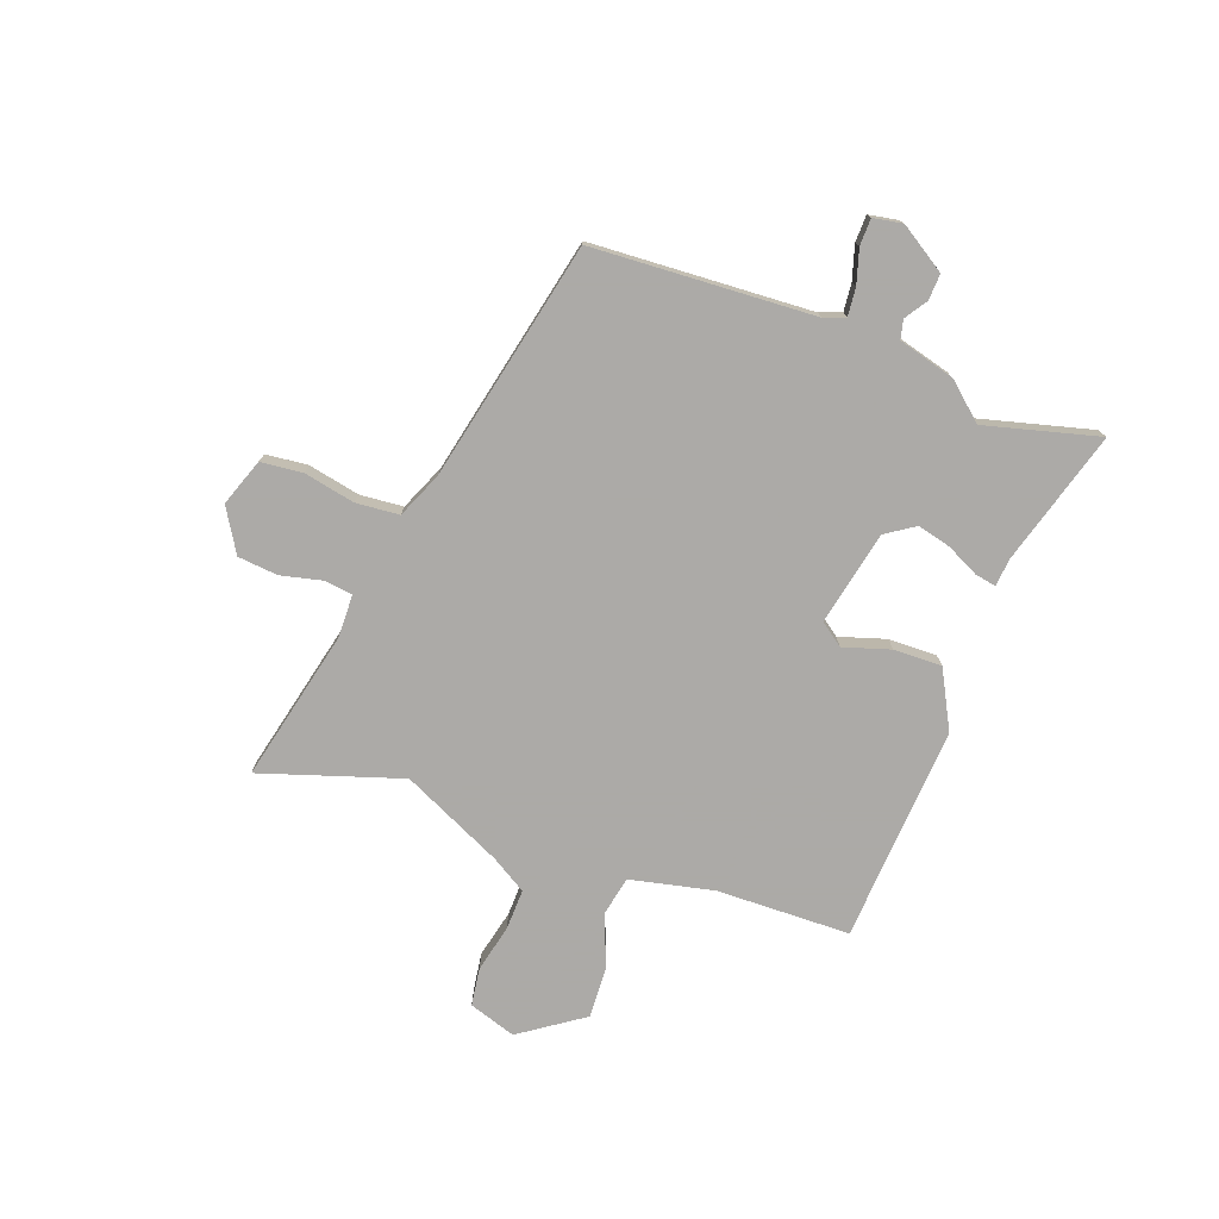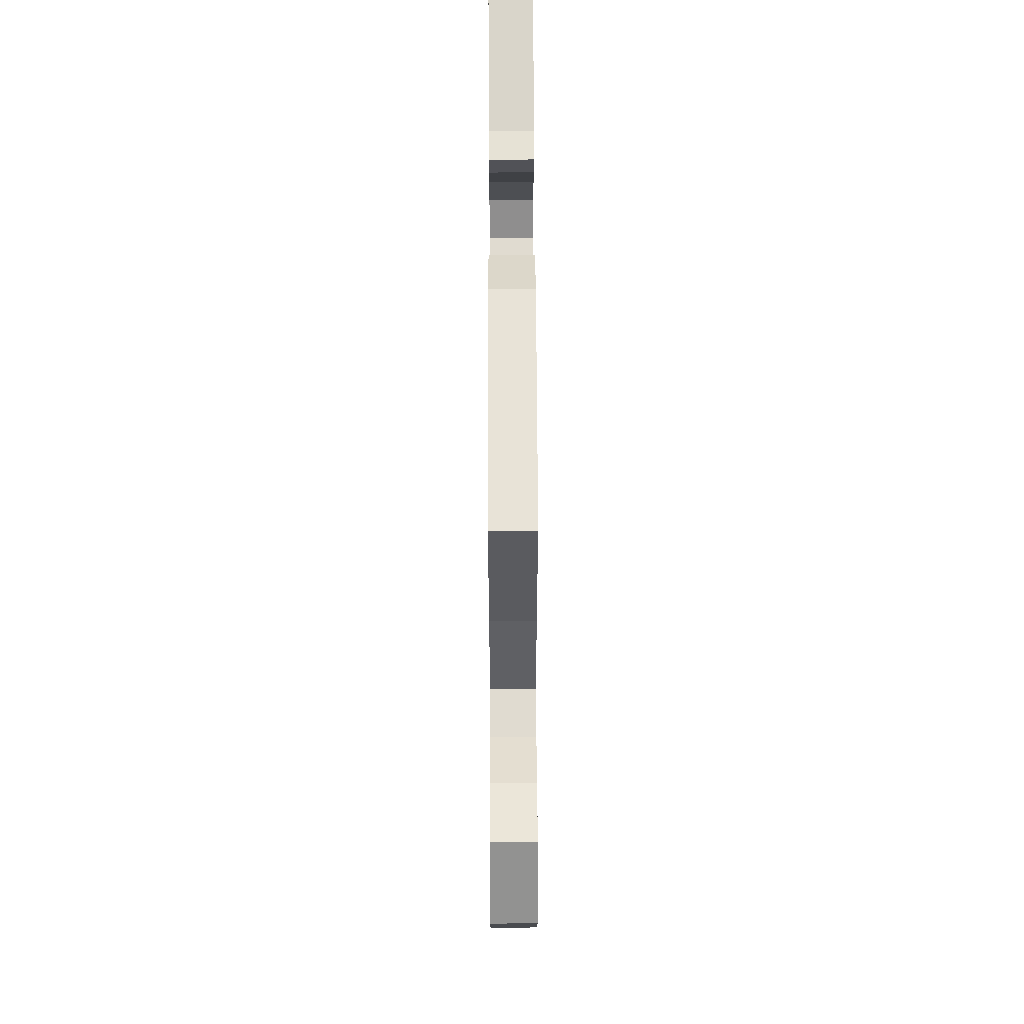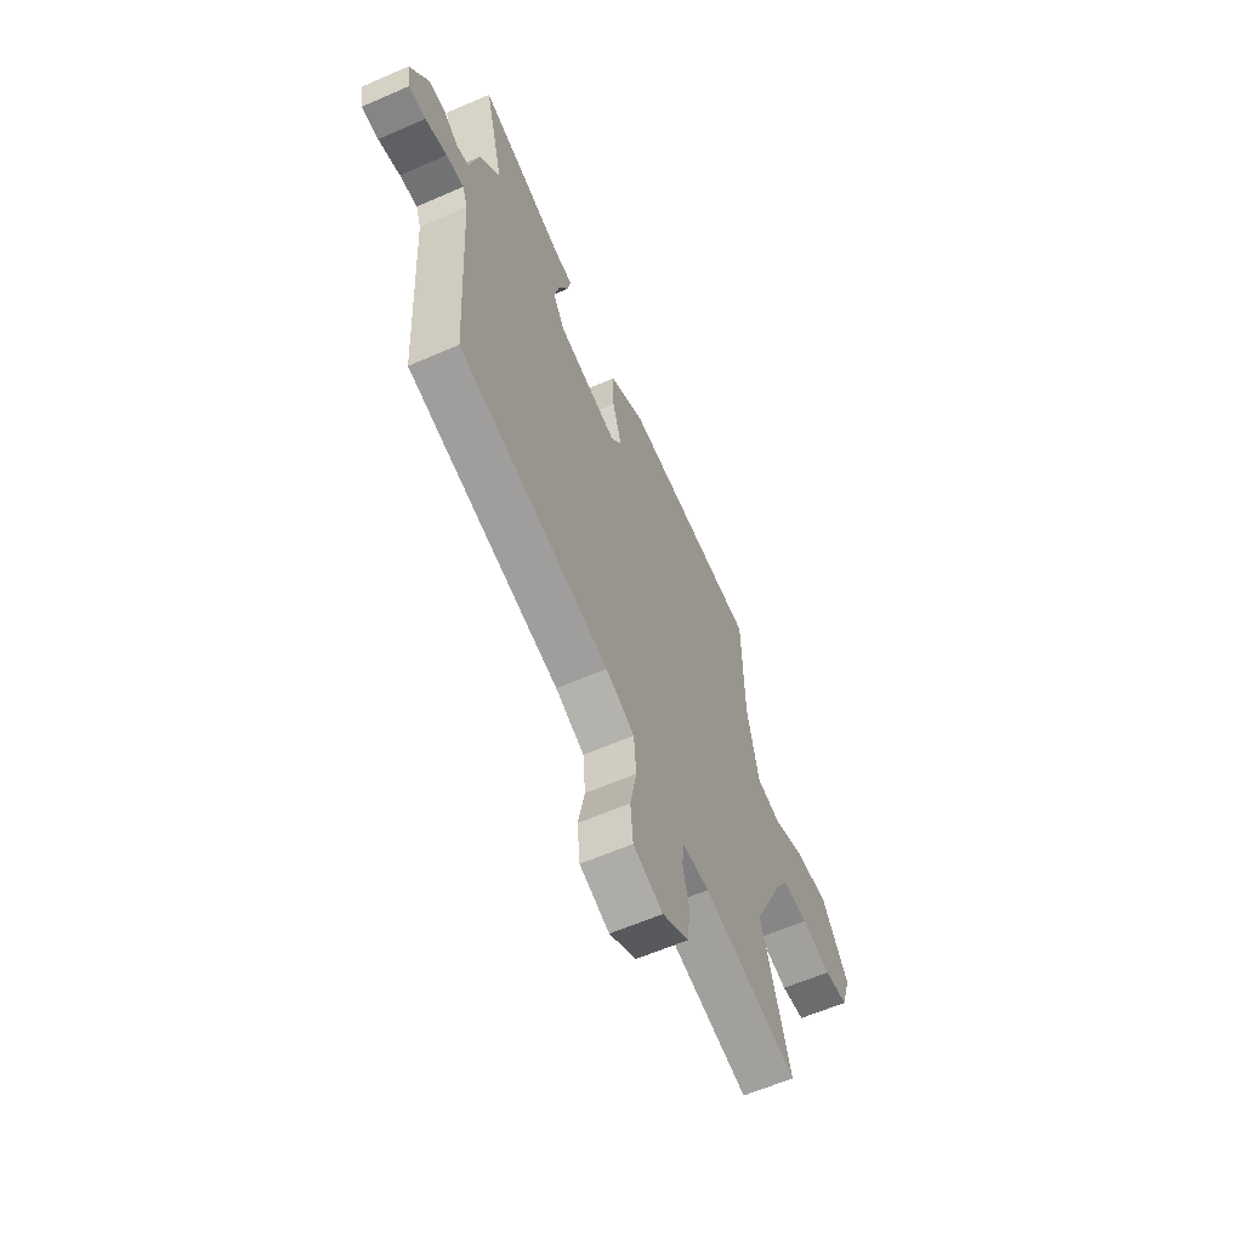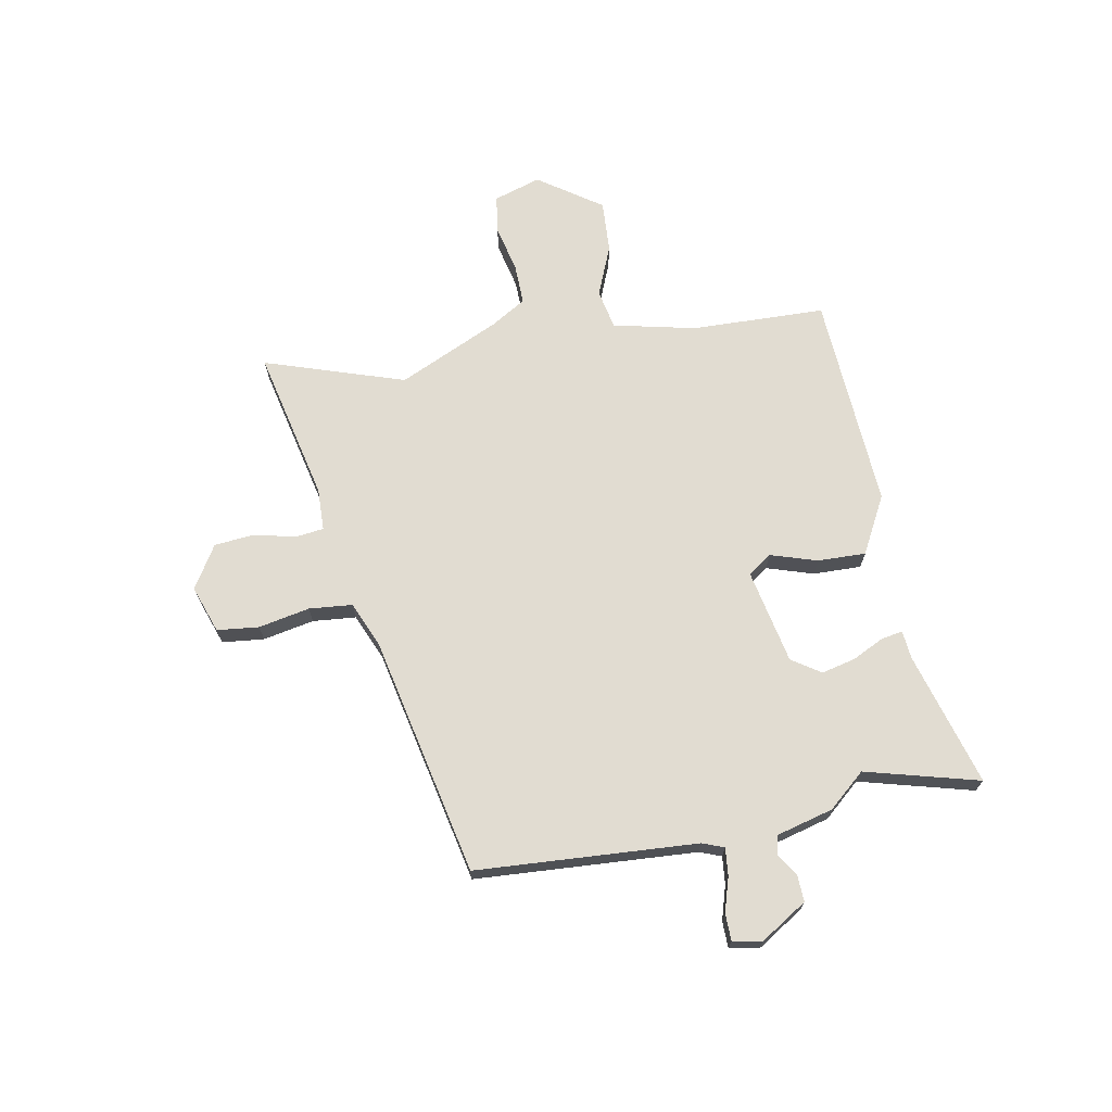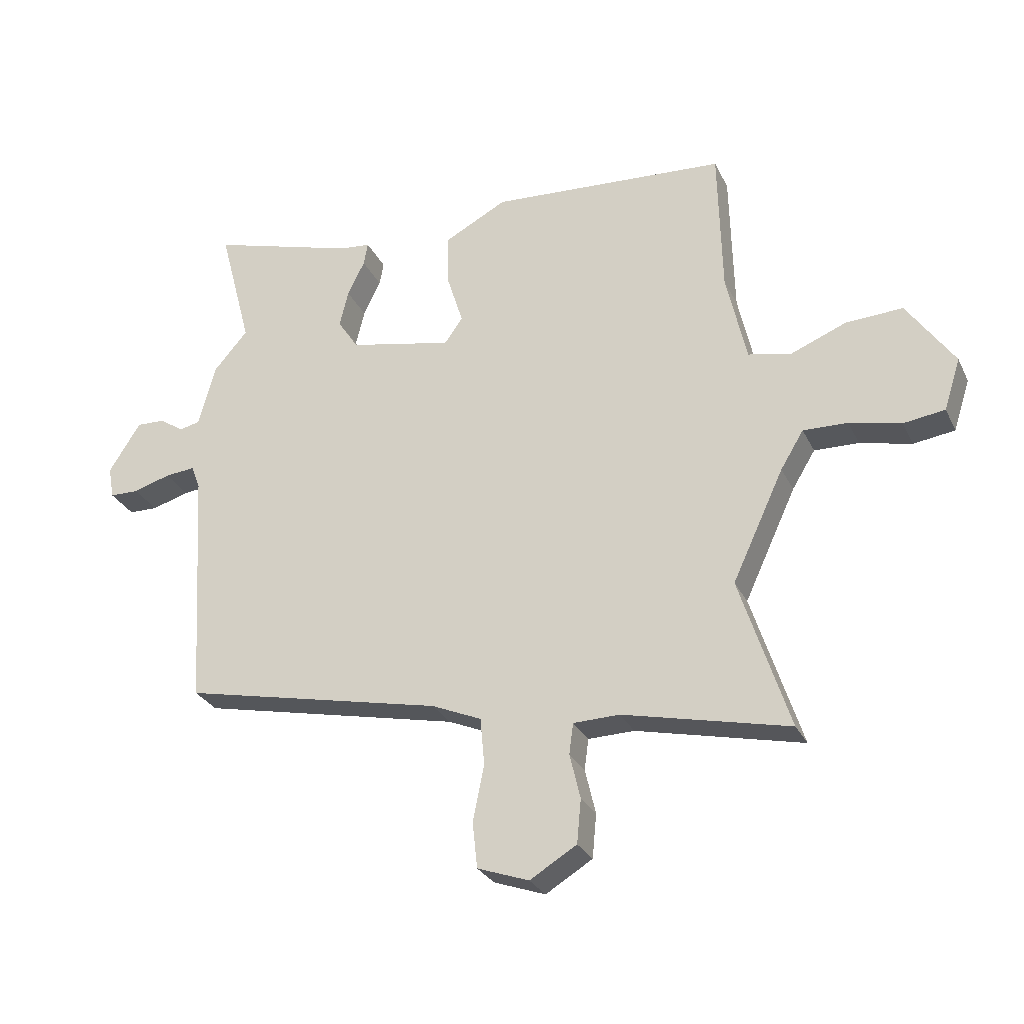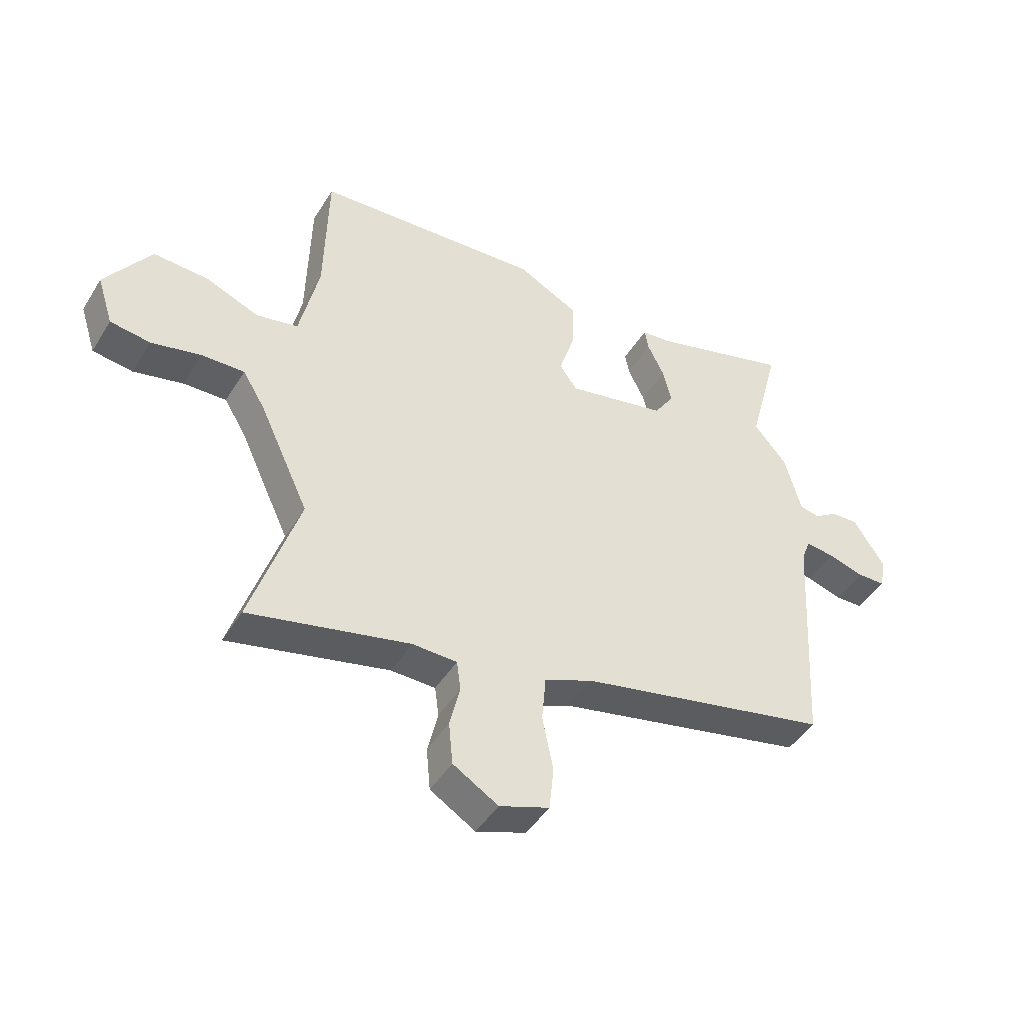
<metadata>
{"format":"obj","ext":"obj","renderer":"f3d","projection":"perspective","resolution":1024,"background":"white","views":[{"elev":-76.0,"azim":-110.2,"up":"+Y"},{"elev":58.4,"azim":89.8,"up":"+Z"},{"elev":-60.7,"azim":-66.0,"up":"+Z"},{"elev":69.3,"azim":-100.3,"up":"+Y"},{"elev":-28.2,"azim":21.7,"up":"+Z"},{"elev":-45.4,"azim":150.1,"up":"+Z"}]}
</metadata>
<code>
v -0.515 0.07 -0.356
v -0.539 0.07 0.051
v -0.554 0.07 0.091
v -0.605 0.07 0.086
v -0.668 0.07 0.067
v -0.717 0.07 0.068
v -0.727 0.07 0.122
v -0.673 0.07 0.207
v -0.625 0.07 0.205
v -0.584 0.07 0.178
v -0.549 0.07 0.186
v -0.521 0.07 0.291
v -0.463 0.07 0.358
v -0.518 0.07 0.567
v -0.272 0.07 0.496
v -0.22 0.07 0.491
v -0.227 0.07 0.452
v -0.256 0.07 0.393
v -0.271 0.07 0.331
v -0.236 0.07 0.278
v -0.062 0.07 0.242
v -0.031 0.07 0.285
v -0.058 0.07 0.371
v -0.06 0.07 0.46
v 0.046 0.07 0.516
v 0.445 0.07 0.491
v 0.451 0.07 0.244
v 0.485 0.07 0.091
v 0.558 0.07 0.076
v 0.652 0.07 0.114
v 0.748 0.07 0.119
v 0.828 0.07 0.003
v 0.8 0.07 -0.084
v 0.73 0.07 -0.094
v 0.643 0.07 -0.074
v 0.568 0.07 -0.072
v 0.529 0.07 -0.136
v 0.442 0.07 -0.323
v 0.526 0.07 -0.581
v 0.246 0.07 -0.517
v 0.168 0.07 -0.519
v 0.161 0.07 -0.571
v 0.179 0.07 -0.647
v 0.172 0.07 -0.721
v 0.093 0.07 -0.769
v 0.006 0.07 -0.738
v -0.002 0.07 -0.661
v 0.017 0.07 -0.567
v 0.01 0.07 -0.487
v -0.074 0.07 -0.451
v -0.515 0 -0.356
v -0.539 0 0.051
v -0.554 0 0.091
v -0.605 0 0.086
v -0.668 0 0.067
v -0.717 0 0.068
v -0.727 0 0.122
v -0.673 0 0.207
v -0.625 0 0.205
v -0.584 0 0.178
v -0.549 0 0.186
v -0.521 0 0.291
v -0.463 0 0.358
v -0.518 0 0.567
v -0.272 0 0.496
v -0.22 0 0.491
v -0.227 0 0.452
v -0.256 0 0.393
v -0.271 0 0.331
v -0.236 0 0.278
v -0.062 0 0.242
v -0.031 0 0.285
v -0.058 0 0.371
v -0.06 0 0.46
v 0.046 0 0.516
v 0.445 0 0.491
v 0.451 0 0.244
v 0.485 0 0.091
v 0.558 0 0.076
v 0.652 0 0.114
v 0.748 0 0.119
v 0.828 0 0.003
v 0.8 0 -0.084
v 0.73 0 -0.094
v 0.643 0 -0.074
v 0.568 0 -0.072
v 0.529 0 -0.136
v 0.442 0 -0.323
v 0.526 0 -0.581
v 0.246 0 -0.517
v 0.168 0 -0.519
v 0.161 0 -0.571
v 0.179 0 -0.647
v 0.172 0 -0.721
v 0.093 0 -0.769
v 0.006 0 -0.738
v -0.002 0 -0.661
v 0.017 0 -0.567
v 0.01 0 -0.487
v -0.074 0 -0.451
f 45 46 47 48
f 45 48 49
f 42 43 44 45
f 41 42 45 49
f 40 41 49 50
f 38 39 40
f 37 38 40 50
f 32 33 34 35
f 32 35 36
f 29 30 31 32
f 28 29 32 36
f 24 25 26 27
f 22 23 24 27
f 21 22 27 28
f 20 21 28 36
f 15 16 17 18
f 13 14 15 18
f 11 12 13 18
f 11 18 19
f 7 8 9 10
f 7 10 11
f 4 5 6 7
f 3 4 7 11
f 2 3 11 19
f 20 36 37 50
f 19 20 50
f 1 2 19 50
f 98 97 96 95
f 99 98 95
f 95 94 93 92
f 99 95 92 91
f 100 99 91 90
f 90 89 88
f 100 90 88 87
f 85 84 83 82
f 86 85 82
f 82 81 80 79
f 86 82 79 78
f 77 76 75 74
f 77 74 73 72
f 78 77 72 71
f 86 78 71 70
f 68 67 66 65
f 68 65 64 63
f 68 63 62 61
f 69 68 61
f 60 59 58 57
f 61 60 57
f 57 56 55 54
f 61 57 54 53
f 69 61 53 52
f 100 87 86 70
f 100 70 69
f 100 69 52 51
f 1 51 52 2
f 2 52 53 3
f 3 53 54 4
f 4 54 55 5
f 5 55 56 6
f 6 56 57 7
f 7 57 58 8
f 8 58 59 9
f 9 59 60 10
f 10 60 61 11
f 11 61 62 12
f 12 62 63 13
f 13 63 64 14
f 14 64 65 15
f 15 65 66 16
f 16 66 67 17
f 17 67 68 18
f 18 68 69 19
f 19 69 70 20
f 20 70 71 21
f 21 71 72 22
f 22 72 73 23
f 23 73 74 24
f 24 74 75 25
f 25 75 76 26
f 26 76 77 27
f 27 77 78 28
f 28 78 79 29
f 29 79 80 30
f 30 80 81 31
f 31 81 82 32
f 32 82 83 33
f 33 83 84 34
f 34 84 85 35
f 35 85 86 36
f 36 86 87 37
f 37 87 88 38
f 38 88 89 39
f 39 89 90 40
f 40 90 91 41
f 41 91 92 42
f 42 92 93 43
f 43 93 94 44
f 44 94 95 45
f 45 95 96 46
f 46 96 97 47
f 47 97 98 48
f 48 98 99 49
f 49 99 100 50
f 50 100 51 1

</code>
